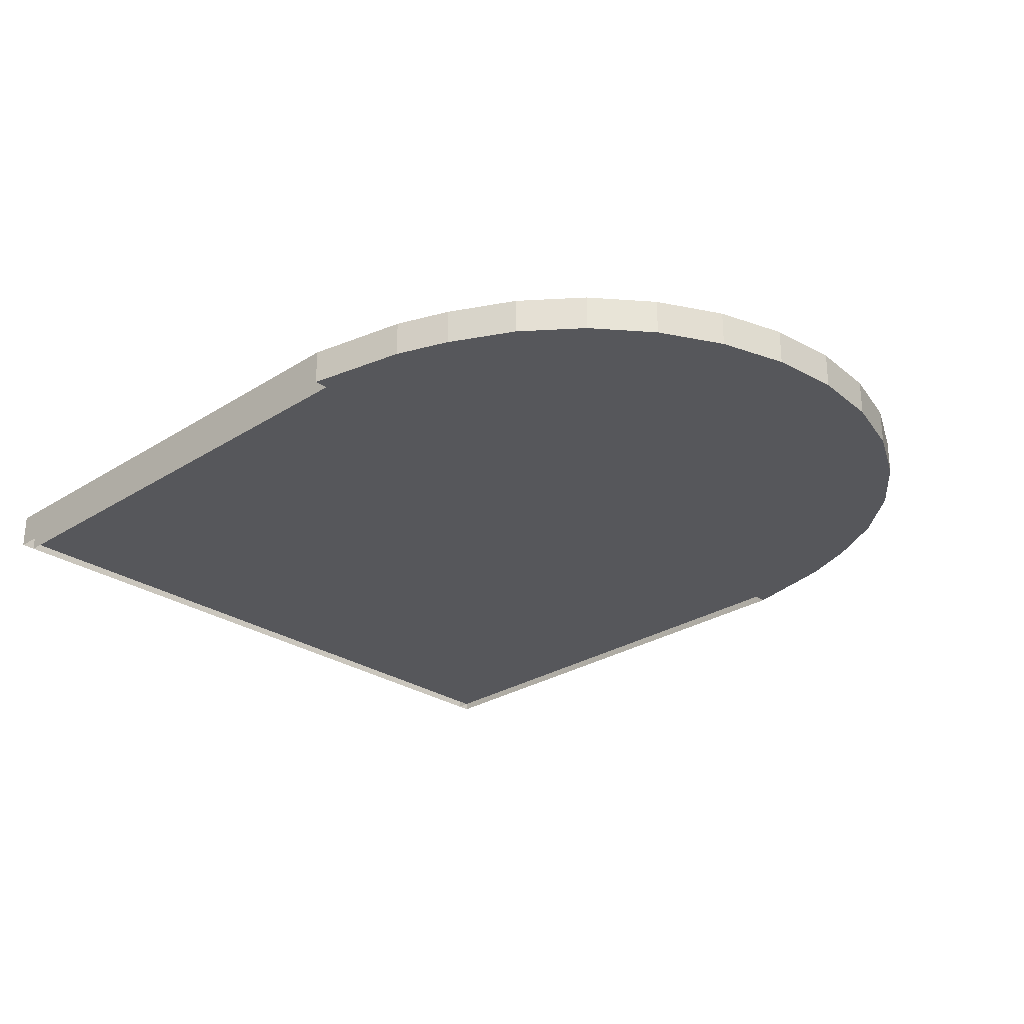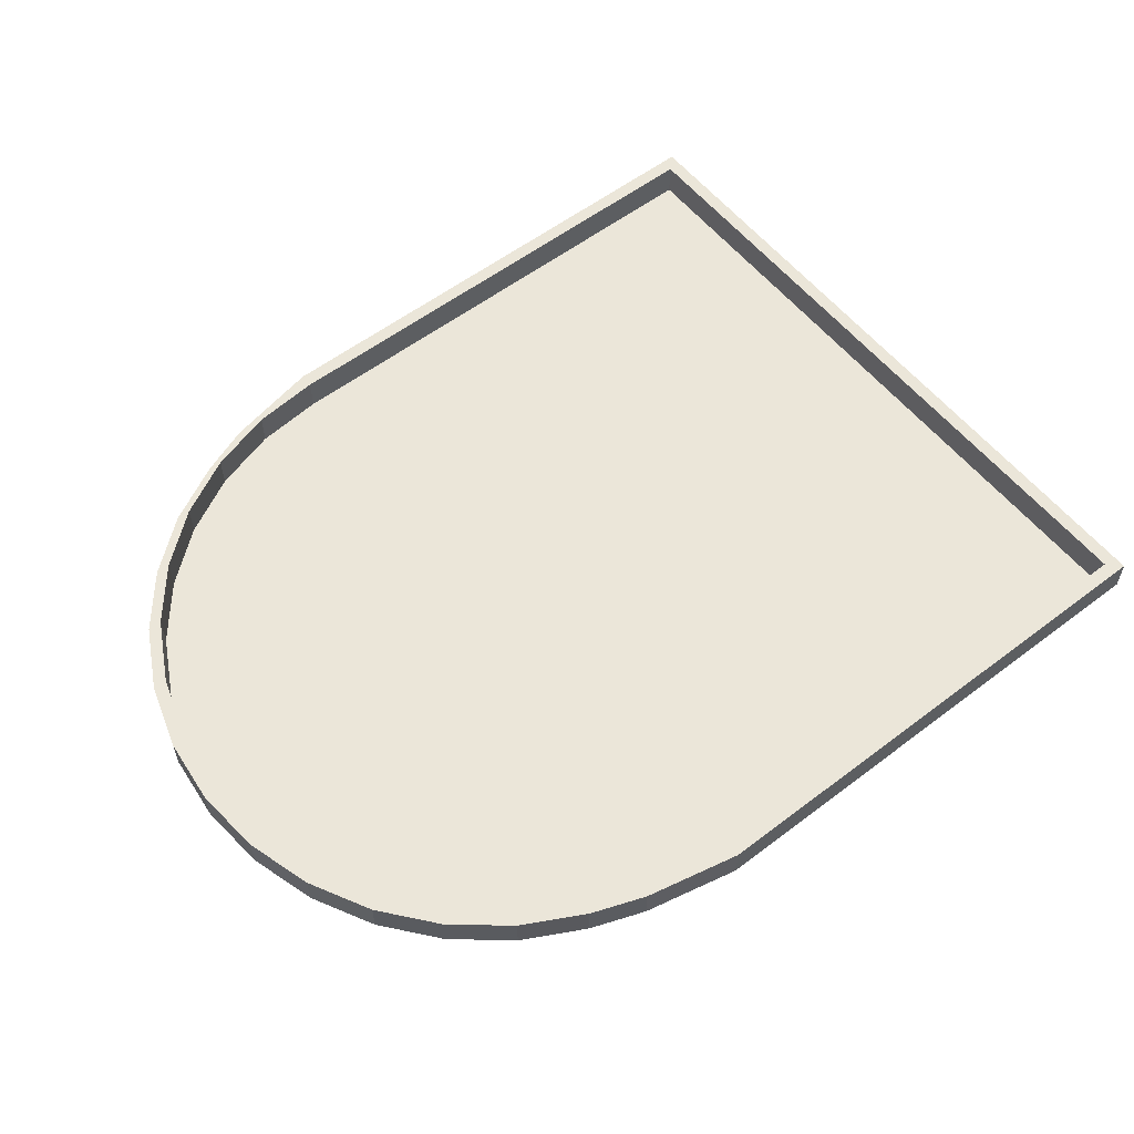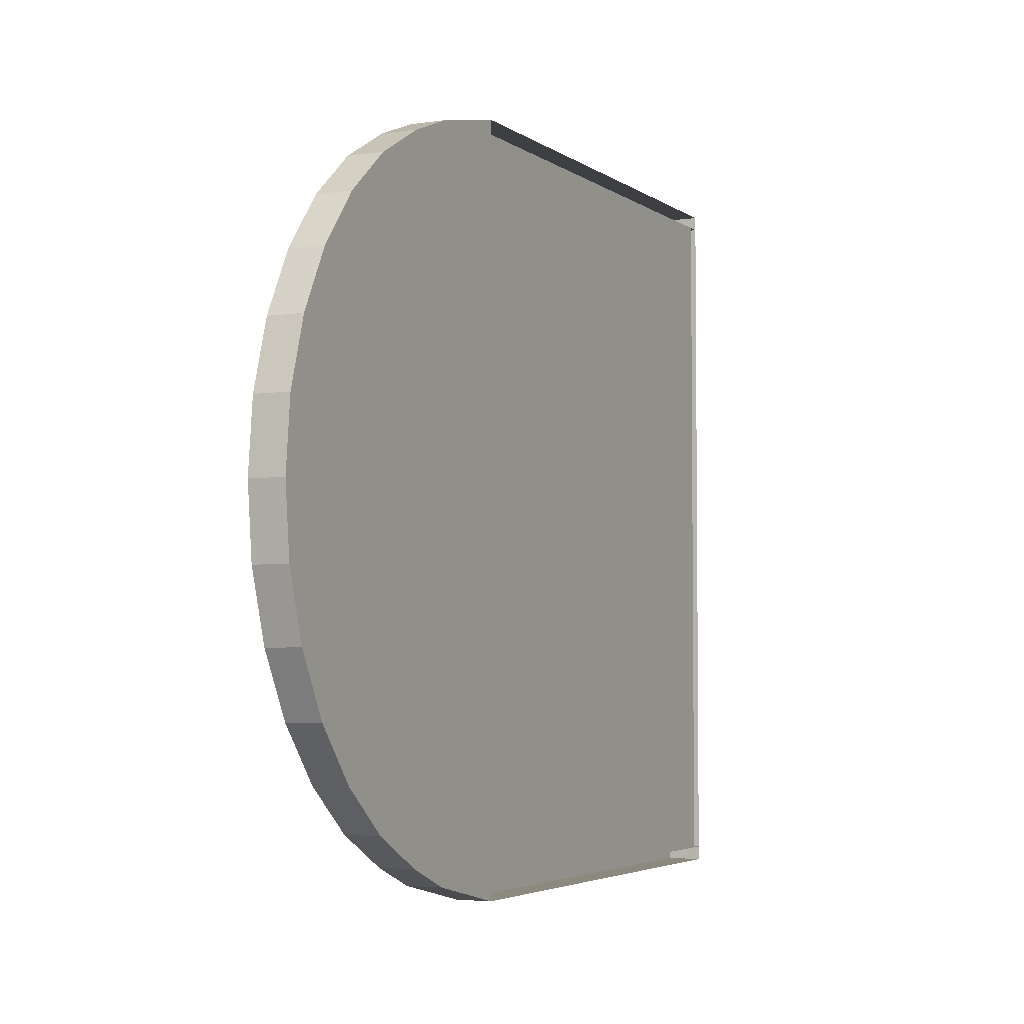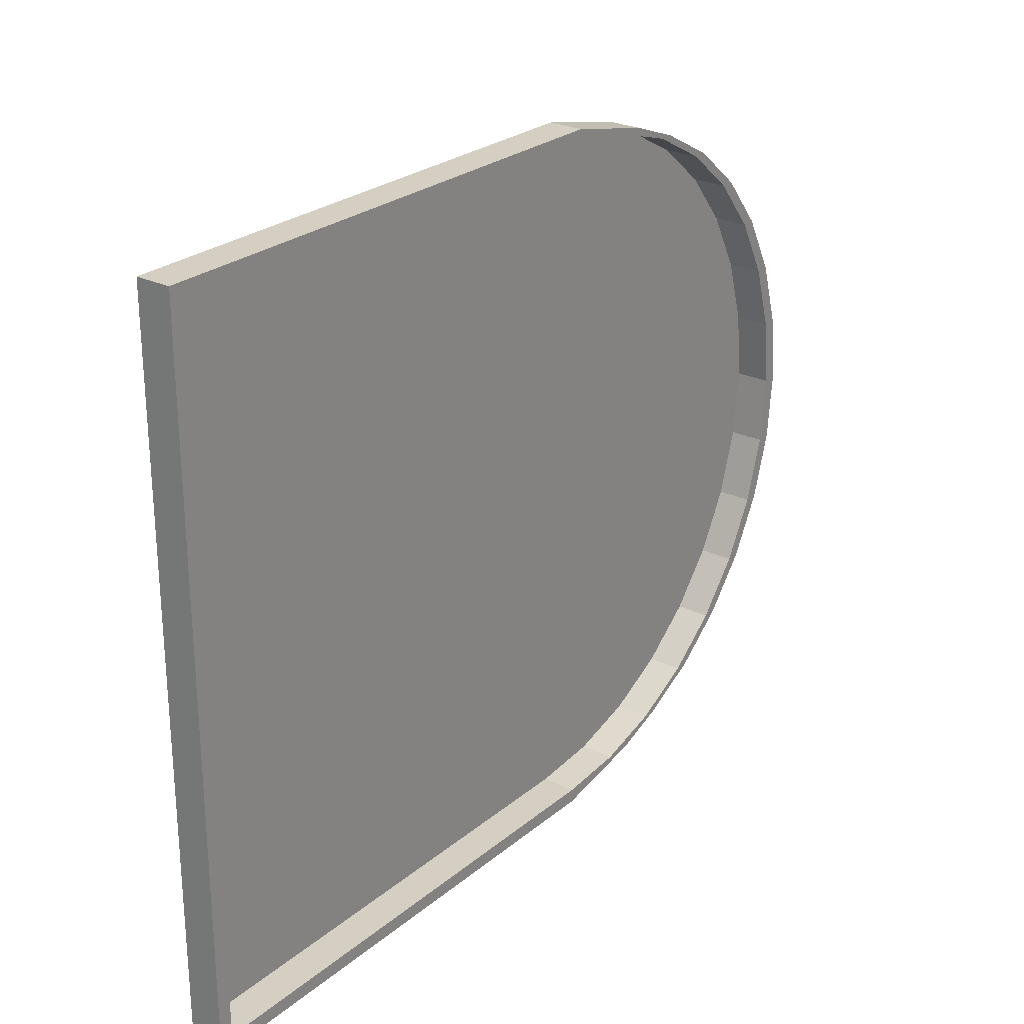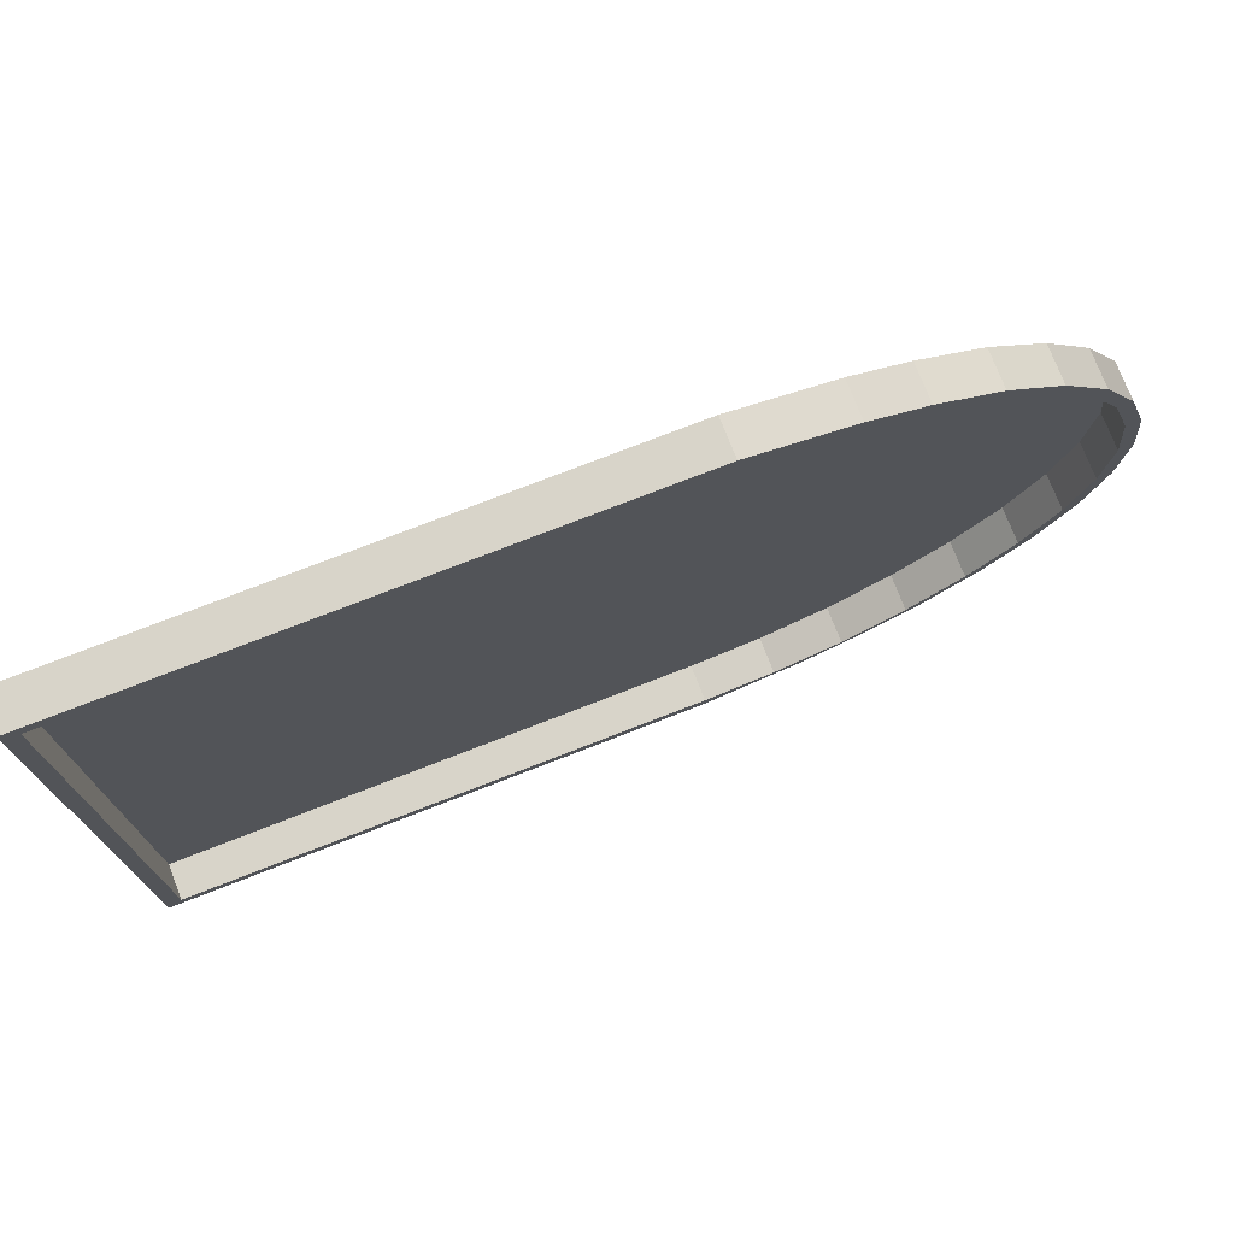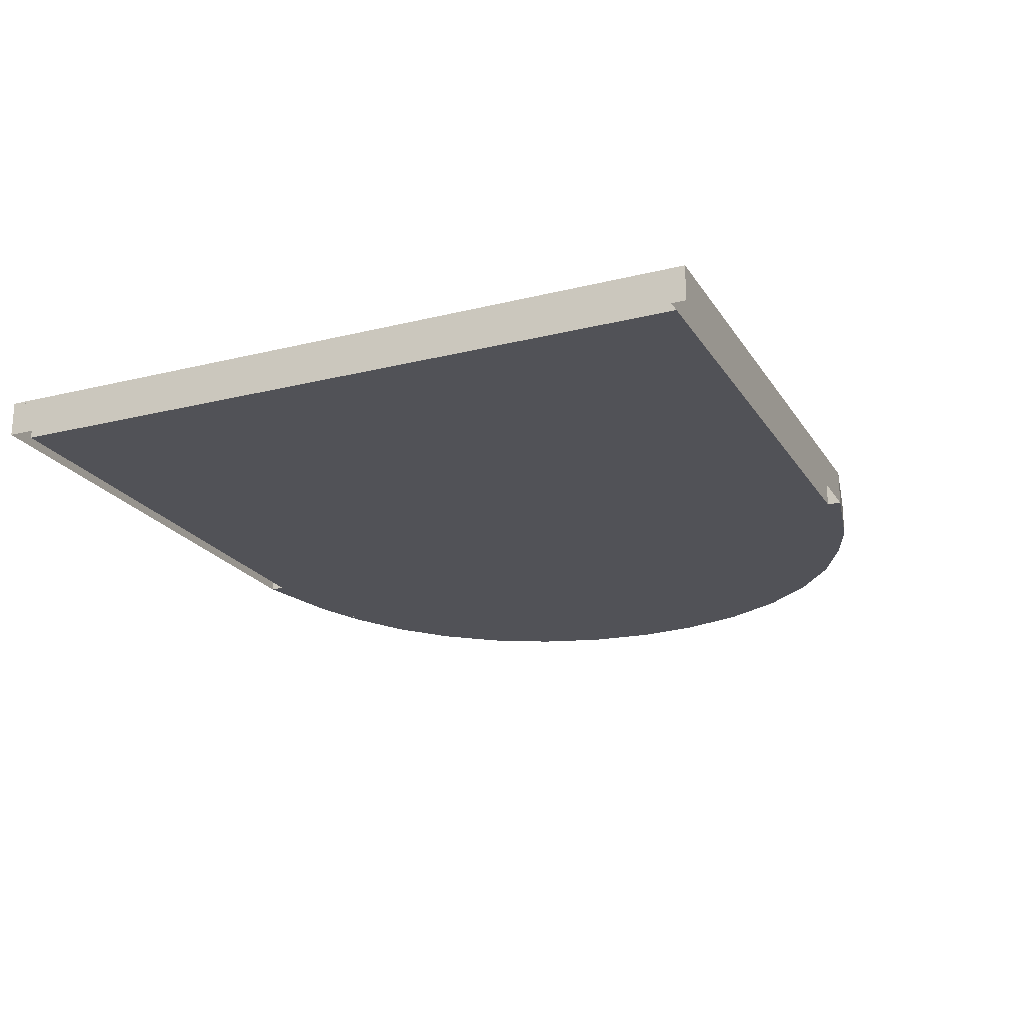
<metadata>
{"format":"obj","ext":"obj","renderer":"f3d","projection":"perspective","resolution":1024,"background":"white","views":[{"elev":-27.4,"azim":-135.7,"up":"+Y"},{"elev":57.4,"azim":-38.3,"up":"+Y"},{"elev":-3.9,"azim":-64.1,"up":"+Z"},{"elev":25.8,"azim":127.8,"up":"+Z"},{"elev":75.2,"azim":158.7,"up":"+Z"},{"elev":-21.5,"azim":113.8,"up":"+Y"}]}
</metadata>
<code>
o Cylinder
v -72.92 -0.1056 -49.11
v -72.92 4.894 -49.11
v -22.92 4.894 -49.11
v 2.079 -0.1056 -49.11
v 2.079 -0.1056 -49.11
v -22.92 -0.1056 50.89
v 2.079 4.894 -49.11
v -22.92 4.894 50.89
v 2.079 4.894 -49.11
v -22.92 4.894 50.89
v 2.079 -0.1056 -49.11
v -22.92 -0.1056 50.89
v -22.92 4.894 -49.11
v 2.079 -0.1056 -49.11
v 2.079 4.894 50.89
v 2.079 -0.1056 50.89
v -22.92 -0.1056 -49.11
v 2.079 -0.1056 -49.11
v -72.92 4.894 50.89
v 2.079 4.894 -49.11
v -72.92 -0.1056 50.89
v -22.92 -0.1056 -49.11
v -72.92 4.894 -49.11
v -72.92 -0.1056 -49.11
v -72.92 -0.1056 50.89
v -72.92 4.894 50.89
v -82.68 -0.1056 49.92
v -82.68 4.894 49.92
v -92.06 -0.1056 47.08
v -92.06 4.894 47.08
v -100.7 -0.1056 42.46
v -100.7 4.894 42.46
v -108.3 -0.1056 36.24
v -108.3 4.894 36.24
v -114.5 -0.1056 28.66
v -114.5 4.894 28.66
v -119.1 -0.1056 20.02
v -119.1 4.894 20.02
v -122 -0.1056 10.64
v -122 4.894 10.64
v -122.9 -0.1056 0.8854
v -122.9 4.894 0.8854
v -122 -0.1056 -8.869
v -122 4.894 -8.869
v -119.1 -0.1056 -18.25
v -119.1 4.894 -18.25
v -114.5 -0.1056 -26.89
v -114.5 4.894 -26.89
v -108.3 -0.1056 -34.47
v -108.3 4.894 -34.47
v -100.7 -0.1056 -40.69
v -100.7 4.894 -40.69
v -92.06 -0.1056 -45.31
v -92.06 4.894 -45.31
v -82.68 -0.1056 -48.15
v -82.68 4.894 -48.15
v 2.079 4.894 -49.11
v 2.079 -0.1056 -49.11
v 2.079 4.894 50.89
v 2.079 -0.1056 50.89
v 2.079 -0.1056 -51.11
v 2.079 4.894 -51.11
v 2.079 4.894 52.89
v 2.079 -0.1056 52.89
v 0.07877 4.894 50.89
v 0.07877 -0.1056 50.89
v 0.07877 4.894 50.89
v 0.07877 -0.1056 50.89
v 0.07878 -0.1056 -49.11
v 0.07878 4.894 -49.11
v -72.92 4.894 -51.11
v -72.92 -0.1056 -51.11
v -72.92 -0.1056 50.89
v -72.92 4.894 50.89
v -72.92 -0.1056 52.89
v -72.92 4.894 52.89
v -72.92 -0.1056 -49.11
v -72.92 -0.1056 50.89
v -82.68 -0.1056 49.92
v -92.06 -0.1056 47.08
v -100.7 -0.1056 42.46
v -108.3 -0.1056 36.24
v -114.5 -0.1056 28.66
v -119.1 -0.1056 20.02
v -122 -0.1056 10.64
v -122.9 -0.1056 0.8854
v -122 -0.1056 -8.869
v -119.1 -0.1056 -18.25
v -114.5 -0.1056 -26.89
v -108.3 -0.1056 -34.47
v -100.7 -0.1056 -40.69
v -92.06 -0.1056 -45.31
v -82.68 -0.1056 -48.15
v -74.92 -0.1056 -49.11
v -74.92 -0.1056 50.89
v -86.42 -0.1056 49.92
v -94.06 -0.1056 47.08
v -102.7 -0.1056 42.46
v -110.3 -0.1056 36.24
v -116.5 -0.1056 28.66
v -121.1 -0.1056 20.02
v -124 -0.1056 10.64
v -124.9 -0.1056 0.8854
v -124 -0.1056 -8.869
v -121.1 -0.1056 -18.25
v -116.5 -0.1056 -26.89
v -110.3 -0.1056 -34.47
v -102.7 -0.1056 -40.69
v -94.06 -0.1056 -45.31
v -86.77 -0.1056 -48.15
v -74.92 4.894 -49.11
v -74.92 4.894 50.89
v -86.42 4.894 49.92
v -94.06 4.894 47.08
v -102.7 4.894 42.46
v -110.3 4.894 36.24
v -116.5 4.894 28.66
v -121.1 4.894 20.02
v -124 4.894 10.64
v -124.9 4.894 0.8854
v -124 4.894 -8.869
v -121.1 4.894 -18.25
v -116.5 4.894 -26.89
v -110.3 4.894 -34.47
v -102.7 4.894 -40.69
v -94.06 4.894 -45.31
v -86.77 4.894 -48.15
v 0.07878 4.894 -49.11
v 2.079 4.894 50.89
v 2.079 4.894 52.89
v 0.07877 4.894 50.89
v -72.92 -0.1056 -49.11
v -72.92 -0.1056 50.89
v 2.079 -0.1056 -49.11
v 2.079 -0.1056 50.89
v 0.07877 -0.1056 50.89
v 0.07878 -0.1056 -49.11
v -82.68 -0.1056 49.92
v -92.06 -0.1056 47.08
v -100.7 -0.1056 42.46
v -108.3 -0.1056 36.24
v -114.5 -0.1056 28.66
v -119.1 -0.1056 20.02
v -122 -0.1056 10.64
v -122.9 -0.1056 0.8854
v -122 -0.1056 -8.869
v -119.1 -0.1056 -18.25
v -114.5 -0.1056 -26.89
v -108.3 -0.1056 -34.47
v -100.7 -0.1056 -40.69
v -92.06 -0.1056 -45.31
v -82.68 -0.1056 -48.15
v -72.92 -0.1056 -49.11
v -72.92 -0.1056 50.89
f 1 24 23
f 25 21 24
f 26 19 21
f 39 37 55
f 31 29 27
f 33 31 27
f 35 33 27
f 37 35 27
f 55 37 27
f 41 39 55
f 43 41 55
f 45 43 55
f 47 45 55
f 49 47 55
f 51 49 55
f 53 51 55
f 27 28 26
f 29 30 28
f 31 32 30
f 33 34 32
f 35 36 34
f 37 38 36
f 39 40 38
f 41 42 40
f 43 44 42
f 45 46 44
f 47 48 46
f 49 50 48
f 51 52 50
f 53 54 52
f 1 2 56
f 55 56 54
f 25 1 55
f 24 69 70
f 73 74 67
f 18 11 9
f 11 5 7
f 5 4 57
f 16 15 59
f 14 16 60
f 61 62 57
f 59 63 64
f 60 66 65
f 65 66 68
f 70 69 4
f 24 72 71
f 26 74 73
f 76 75 73
f 27 25 78
f 35 83 84
f 45 88 89
f 1 55 93
f 31 81 82
f 41 86 87
f 51 91 92
f 27 79 80
f 37 84 85
f 47 89 90
f 33 82 83
f 43 87 88
f 53 92 93
f 29 80 81
f 39 85 86
f 49 90 91
f 86 103 104
f 96 97 80
f 87 104 105
f 97 98 81
f 88 105 106
f 98 99 82
f 89 106 107
f 99 100 83
f 90 107 108
f 100 101 84
f 91 108 109
f 101 102 85
f 92 109 110
f 102 103 86
f 79 78 95
f 93 110 94
f 32 115 114
f 42 120 119
f 125 124 50
f 28 113 112
f 38 118 117
f 123 122 46
f 111 127 56
f 34 116 115
f 121 120 42
f 126 125 52
f 30 114 113
f 40 119 118
f 124 123 48
f 36 117 116
f 122 121 44
f 127 126 54
f 110 127 111
f 109 126 127
f 108 125 126
f 107 124 125
f 106 123 124
f 105 122 123
f 104 121 122
f 103 120 121
f 102 119 120
f 101 118 119
f 100 117 118
f 99 116 117
f 98 115 116
f 97 114 115
f 96 113 114
f 95 112 113
f 76 113 96
f 110 127 71
f 71 127 56
f 76 74 28
f 76 75 64
f 130 129 74
f 61 72 71
f 62 71 23
f 67 70 69
f 4 57 59
f 15 129 130
f 128 131 129
f 75 96 79
f 93 110 72
f 4 60 135
f 25 1 132
f 132 133 68
f 91 92 151
f 84 85 144
f 92 93 152
f 85 86 145
f 86 87 146
f 79 80 139
f 87 88 147
f 80 81 140
f 88 89 148
f 132 69 137
f 81 82 141
f 89 90 149
f 68 133 154
f 82 83 142
f 69 68 136
f 90 91 150
f 83 84 143
f 2 1 23
f 1 25 24
f 25 26 21
f 25 27 26
f 27 29 28
f 29 31 30
f 31 33 32
f 33 35 34
f 35 37 36
f 37 39 38
f 39 41 40
f 41 43 42
f 43 45 44
f 45 47 46
f 47 49 48
f 49 51 50
f 51 53 52
f 55 1 56
f 53 55 54
f 27 25 55
f 23 24 70
f 68 73 67
f 20 18 9
f 9 11 7
f 7 5 57
f 60 16 59
f 58 14 60
f 4 61 57
f 60 59 64
f 59 60 65
f 67 65 68
f 57 70 4
f 23 24 71
f 25 26 73
f 74 76 73
f 79 27 78
f 37 35 84
f 47 45 89
f 77 1 93
f 33 31 82
f 43 41 87
f 53 51 92
f 29 27 80
f 39 37 85
f 49 47 90
f 35 33 83
f 45 43 88
f 55 53 93
f 31 29 81
f 41 39 86
f 51 49 91
f 87 86 104
f 79 96 80
f 88 87 105
f 80 97 81
f 89 88 106
f 81 98 82
f 90 89 107
f 82 99 83
f 91 90 108
f 83 100 84
f 92 91 109
f 84 101 85
f 93 92 110
f 85 102 86
f 96 79 95
f 77 93 94
f 30 32 114
f 40 42 119
f 52 125 50
f 26 28 112
f 36 38 117
f 48 123 46
f 2 111 56
f 32 34 115
f 44 121 42
f 54 126 52
f 28 30 113
f 38 40 118
f 50 124 48
f 34 36 116
f 46 122 44
f 56 127 54
f 94 110 111
f 110 109 127
f 109 108 126
f 108 107 125
f 107 106 124
f 106 105 123
f 105 104 122
f 104 103 121
f 103 102 120
f 102 101 119
f 101 100 118
f 100 99 117
f 99 98 116
f 98 97 115
f 97 96 114
f 96 95 113
f 75 76 96
f 72 110 71
f 23 71 56
f 113 76 28
f 63 76 64
f 76 130 74
f 62 61 71
f 57 62 23
f 68 67 69
f 60 4 59
f 63 15 130
f 57 128 129
f 73 75 79
f 24 93 72
f 134 4 135
f 133 25 132
f 69 132 68
f 150 91 151
f 143 84 144
f 151 92 152
f 144 85 145
f 145 86 146
f 138 79 139
f 146 87 147
f 139 80 140
f 147 88 148
f 153 132 137
f 140 81 141
f 148 89 149
f 136 68 154
f 141 82 142
f 137 69 136
f 149 90 150
f 142 83 143
f 60 25 133
f 1 4 134
f 135 60 133
f 132 1 134
l 22 17
l 13 3
l 10 8
l 6 12
l 23 13
l 12 25
l 3 20
l 6 16

</code>
